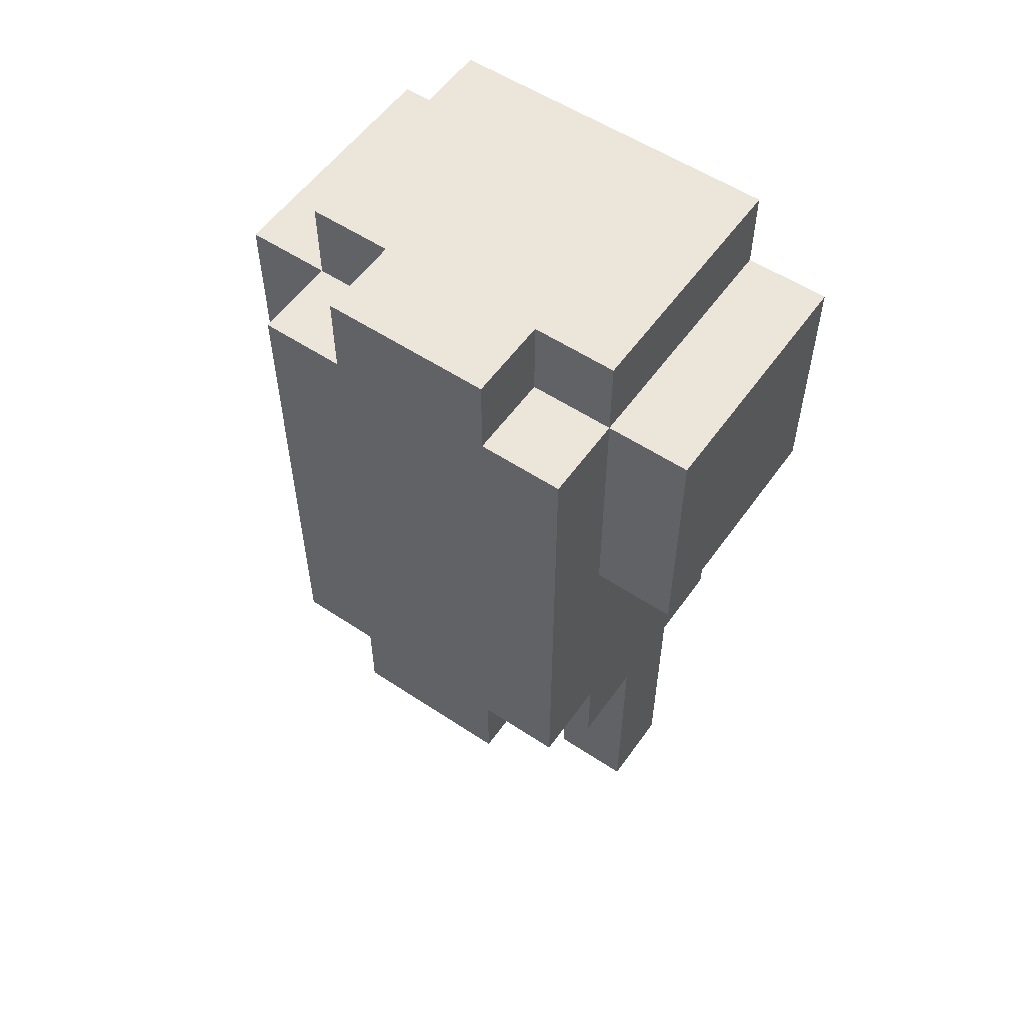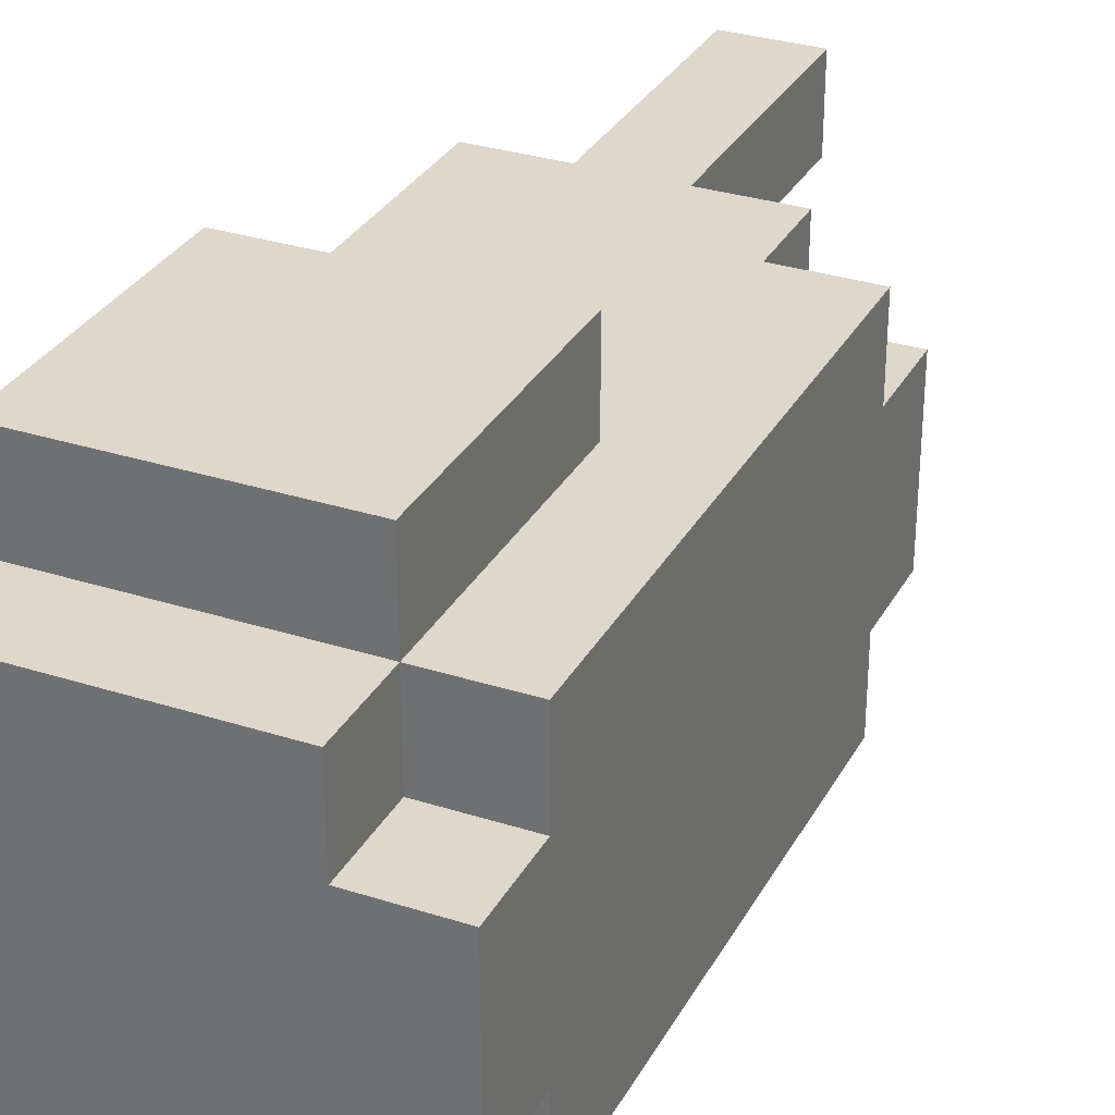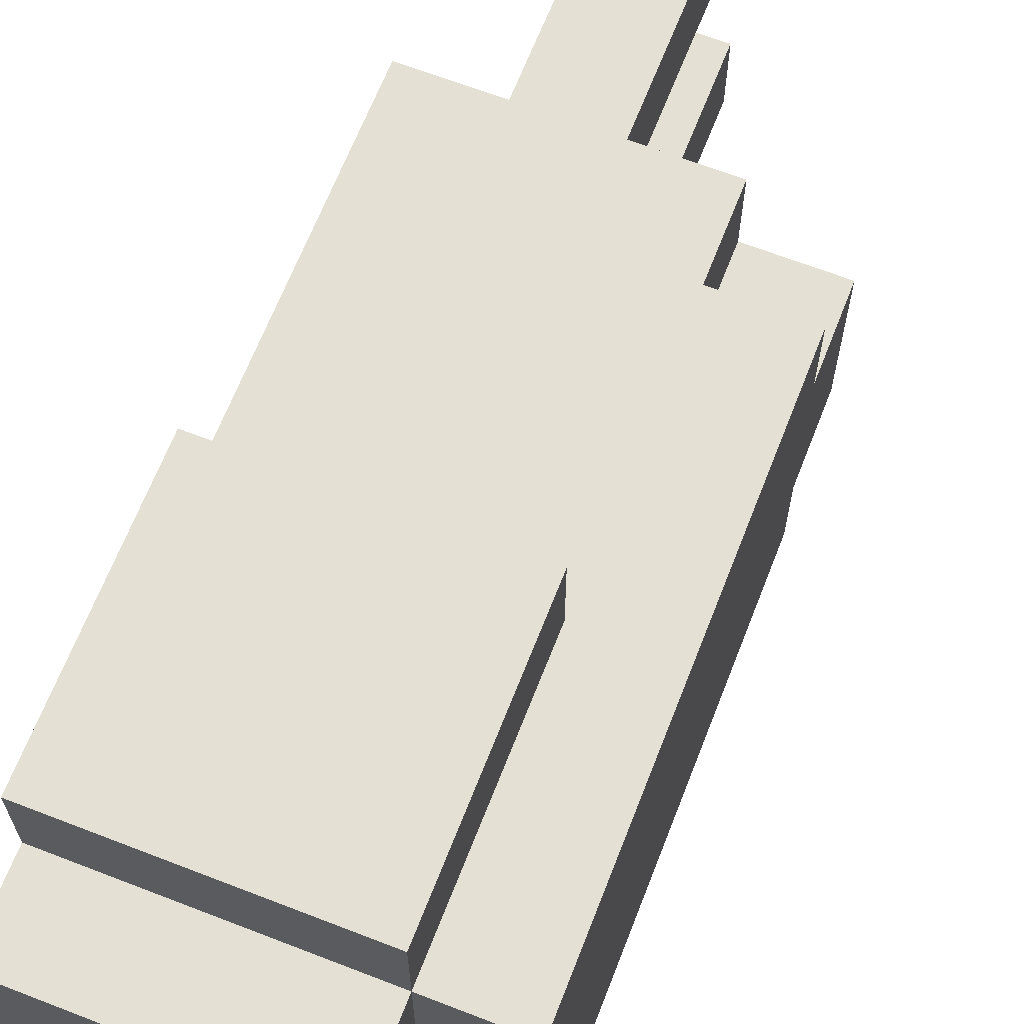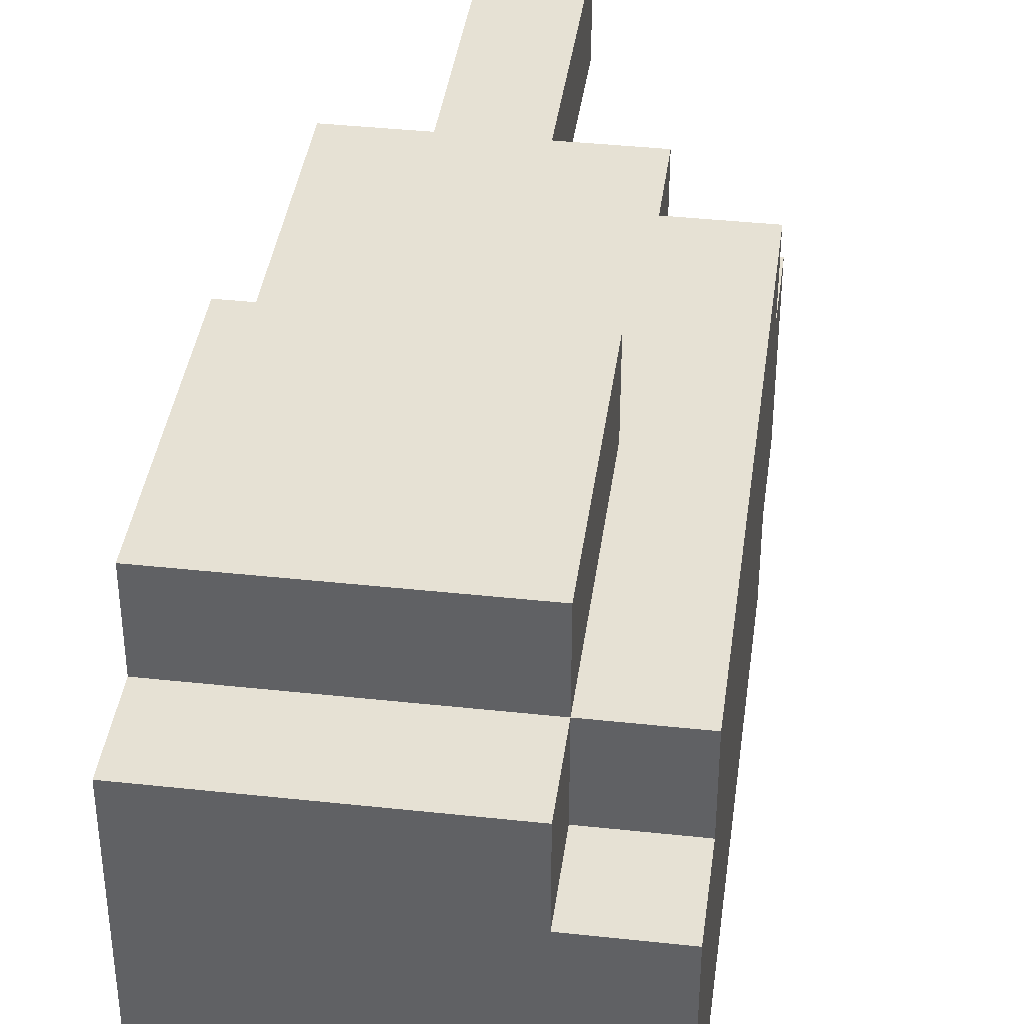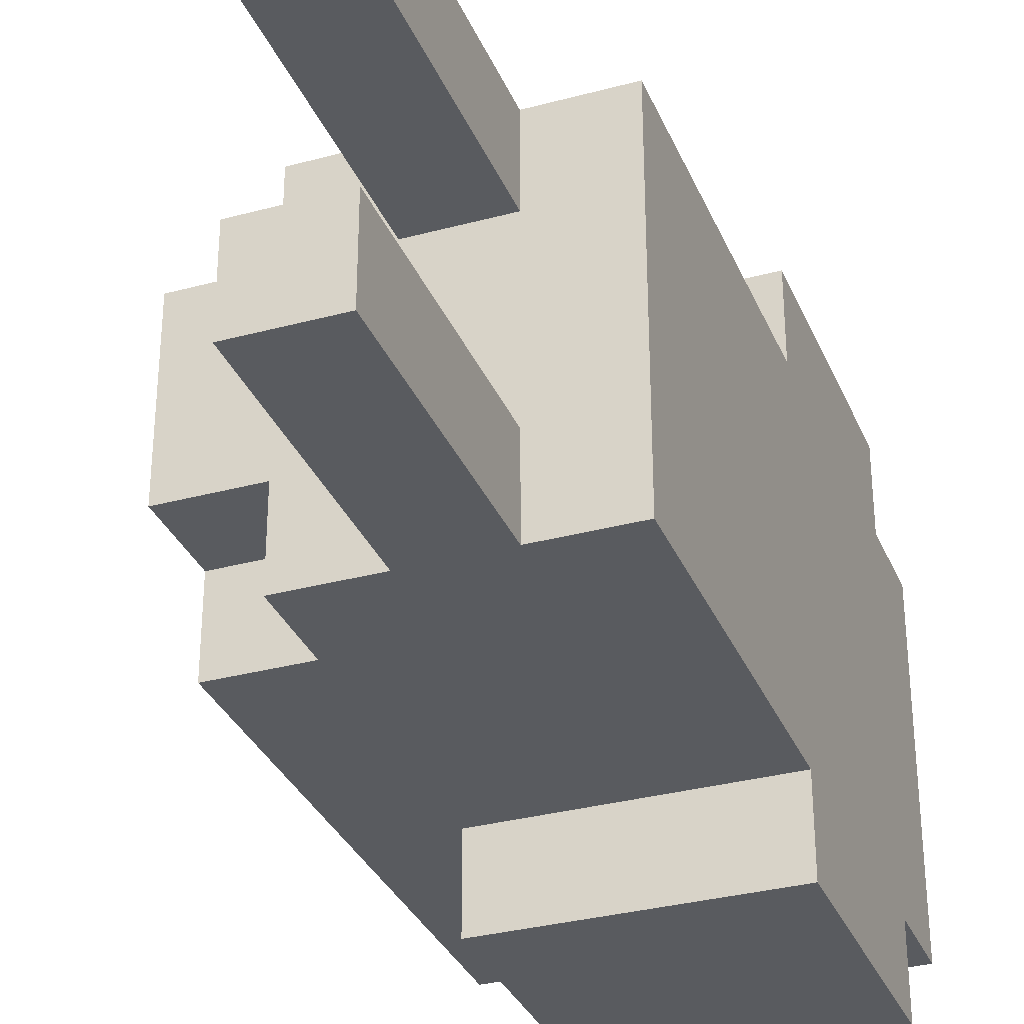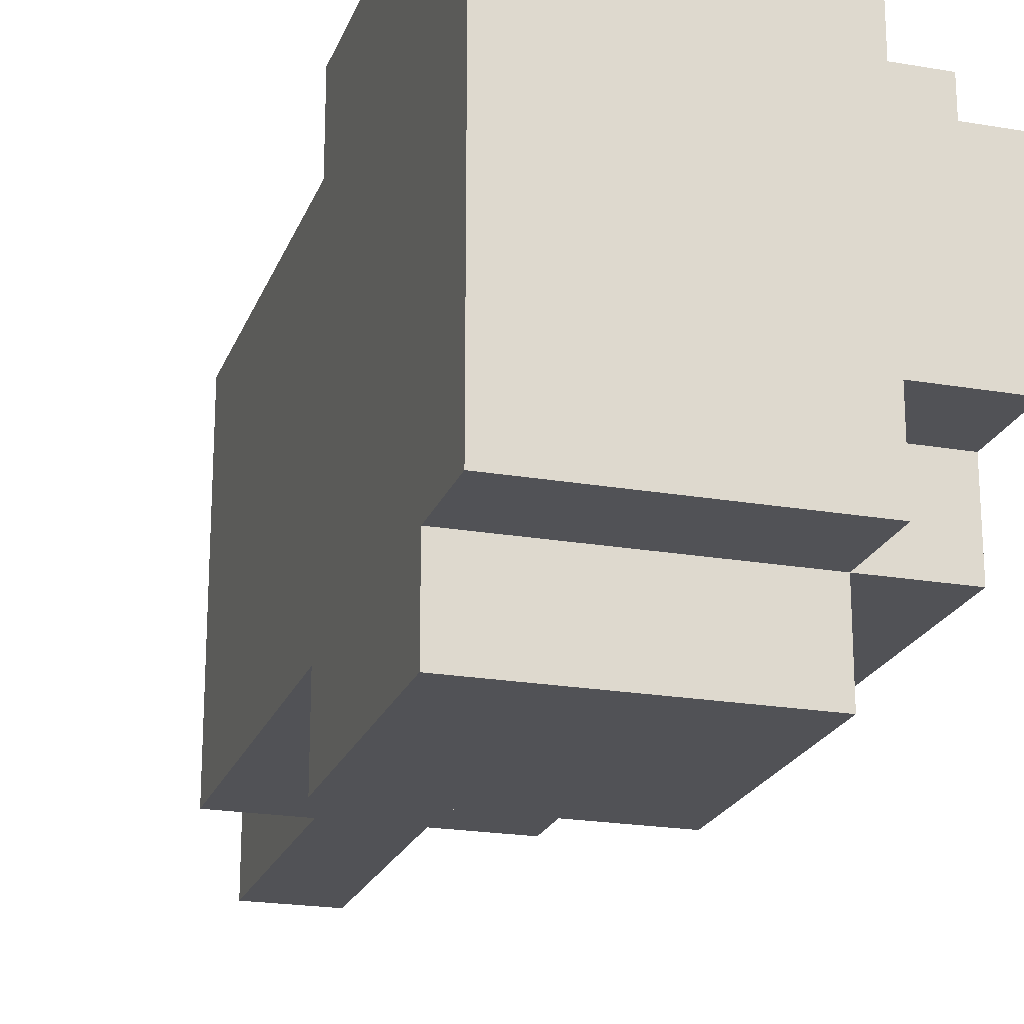
<metadata>
{"format":"obj","ext":"obj","renderer":"f3d","projection":"perspective","resolution":1024,"background":"white","views":[{"elev":55.6,"azim":-55.1,"up":"+Y"},{"elev":31.3,"azim":-155.5,"up":"+Z"},{"elev":66.1,"azim":-158.7,"up":"+Z"},{"elev":39.3,"azim":-172.3,"up":"+Z"},{"elev":-32.6,"azim":20.5,"up":"+Z"},{"elev":-21.3,"azim":162.9,"up":"+Z"}]}
</metadata>
<code>
g default
v -0.16 0.32 0.08
v -0.16 0.24 0.08
v -0.16 0.24 -0.08
v -0.16 0.32 -0.08
v -0.16 0.8 0.16
v -0.16 0.32 0.16
v -0.16 0.32 -0.16
v -0.16 0.8 0.08
v -0.16 0.8 -0.08
v -0.16 0.8 -0.16
v -0.16 0.88 0.08
v -0.16 0.8 0.08
v -0.16 0.8 -0.08
v -0.16 0.88 -0.08
v -0.08 0.32 0.16
v -0.08 0.24 0.16
v -0.08 0.24 0.08
v -0.08 0.32 0.08
v -0.08 0.32 -0.08
v -0.08 0.24 -0.08
v -0.08 0.24 -0.16
v -0.08 0.32 -0.16
v -0.08 0.8 0.24
v -0.08 0.56 0.24
v -0.08 0.56 0.16
v -0.08 0.8 0.16
v -0.08 0.88 0.16
v -0.08 0.8 0.08
v -0.08 0.88 0.08
v -0.08 0.8 -0.16
v -0.08 0.56 -0.16
v -0.08 0.56 -0.24
v -0.08 0.8 -0.24
v -0.08 0.88 -0.08
v -0.08 0.8 -0.08
v -0.08 0.88 -0.16
v -0 0.16 0.16
v -0 0 0.16
v -0 0 0.08
v -0 0.16 0.08
v -0 0.16 -0.08
v -0 0 -0.08
v -0 0 -0.16
v -0 0.16 -0.16
v -0 0.24 0.16
v -0 0.16 0.16
v -0 0.16 0.08
v -0 0.24 0.08
v -0 0.24 -0.08
v -0 0.16 -0.08
v -0 0.16 -0.16
v -0 0.24 -0.16
v 0.08 0 0.16
v 0.08 0.16 0.16
v 0.08 0 0.08
v 0.08 0.16 0.08
v 0.08 0 -0.08
v 0.08 0.16 -0.08
v 0.08 0 -0.16
v 0.08 0.16 -0.16
v 0.08 0.16 0.16
v 0.08 0.24 0.16
v 0.08 0.16 0.08
v 0.08 0.24 0.08
v 0.08 0.16 -0.08
v 0.08 0.24 -0.08
v 0.08 0.16 -0.16
v 0.08 0.24 -0.16
v 0.16 0.24 0.16
v 0.16 0.32 0.16
v 0.16 0.24 0.08
v 0.16 0.32 0.08
v 0.16 0.24 0.08
v 0.16 0.32 0.08
v 0.16 0.24 -0.08
v 0.16 0.32 -0.08
v 0.16 0.56 0.16
v 0.16 0.32 0.16
v 0.16 0.32 -0.16
v 0.16 0.56 -0.16
v 0.16 0.64 0.16
v 0.16 0.64 -0.16
v 0.16 0.24 -0.08
v 0.16 0.32 -0.08
v 0.16 0.24 -0.16
v 0.16 0.32 -0.16
v 0.16 0.56 0.24
v 0.16 0.64 0.16
v 0.16 0.56 0.16
v 0.16 0.72 0.16
v 0.16 0.8 0.24
v 0.16 0.8 0.16
v 0.16 0.88 0.16
v 0.16 0.8 0.08
v 0.16 0.8 -0.08
v 0.16 0.8 -0.16
v 0.16 0.88 -0.16
v 0.16 0.8 -0.24
v 0.16 0.56 -0.24
v 0.16 0.72 -0.16
v 0.16 0.64 -0.16
v 0.16 0.56 -0.16
v 0.16 0.64 0.16
v 0.16 0.72 0.16
v 0.16 0.64 -0.16
v 0.16 0.72 0.08
v 0.16 0.72 -0.08
v 0.16 0.72 -0.16
v 0.16 0.8 0.08
v 0.16 0.8 -0.08
v 0.16 0.72 0.16
v 0.16 0.8 0.16
v 0.16 0.72 0.08
v 0.16 0.8 0.08
v 0.16 0.72 -0.08
v 0.16 0.8 -0.08
v 0.16 0.72 -0.16
v 0.16 0.8 -0.16
v 0.16 0.56 0.24
v -0.08 0.56 0.24
v -0.08 0.8 0.24
v 0.16 0.8 0.24
v -0.08 0.32 0.16
v -0.16 0.32 0.16
v -0.16 0.8 0.16
v -0.08 0.56 0.16
v -0.08 0.8 0.16
v 0.16 0.8 0.16
v -0.08 0.88 0.16
v 0.16 0.88 0.16
v -0 0.24 0.16
v -0.08 0.24 0.16
v -0.08 0.32 0.16
v -0 0.32 0.16
v -0 0.32 0.16
v -0.08 0.32 0.16
v -0.08 0.56 0.16
v 0.08 0.32 0.16
v 0.08 0.24 0.16
v -0 0.24 0.16
v 0.16 0.32 0.16
v 0.16 0.56 0.16
v 0.08 0 0.16
v -0 0 0.16
v -0 0.16 0.16
v 0.08 0.16 0.16
v 0.08 0.16 0.16
v -0 0.16 0.16
v -0 0.24 0.16
v 0.08 0.24 0.16
v 0.16 0.24 0.16
v 0.08 0.24 0.16
v 0.08 0.32 0.16
v 0.16 0.32 0.16
v -0.08 0.24 0.08
v -0.16 0.24 0.08
v -0.16 0.32 0.08
v -0.08 0.32 0.08
v -0.08 0.8 0.08
v -0.16 0.8 0.08
v -0.16 0.88 0.08
v -0.08 0.88 0.08
v 0.08 0 -0.08
v -0 0 -0.08
v -0 0.16 -0.08
v 0.08 0.16 -0.08
v 0.08 0.16 -0.08
v -0 0.16 -0.08
v -0 0.24 -0.08
v 0.08 0.24 -0.08
v -0 0 0.08
v 0.08 0 0.08
v -0 0.16 0.08
v 0.08 0.16 0.08
v -0 0.16 0.08
v 0.08 0.16 0.08
v -0 0.24 0.08
v 0.08 0.24 0.08
v -0.16 0.24 -0.08
v -0.08 0.24 -0.08
v -0.16 0.32 -0.08
v -0.08 0.32 -0.08
v -0.16 0.8 -0.08
v -0.08 0.8 -0.08
v -0.16 0.88 -0.08
v -0.08 0.88 -0.08
v -0.16 0.32 -0.16
v -0.08 0.32 -0.16
v -0.16 0.8 -0.16
v -0.08 0.56 -0.16
v -0.08 0.8 -0.16
v 0.16 0.8 -0.16
v -0.08 0.88 -0.16
v 0.16 0.88 -0.16
v -0.08 0.24 -0.16
v -0 0.24 -0.16
v -0.08 0.32 -0.16
v -0 0.32 -0.16
v -0.08 0.32 -0.16
v -0 0.32 -0.16
v -0.08 0.56 -0.16
v 0.08 0.32 -0.16
v 0.08 0.24 -0.16
v -0 0.24 -0.16
v 0.16 0.32 -0.16
v 0.16 0.56 -0.16
v -0 0 -0.16
v 0.08 0 -0.16
v -0 0.16 -0.16
v 0.08 0.16 -0.16
v -0 0.16 -0.16
v 0.08 0.16 -0.16
v -0 0.24 -0.16
v 0.08 0.24 -0.16
v 0.08 0.24 -0.16
v 0.16 0.24 -0.16
v 0.08 0.32 -0.16
v 0.16 0.32 -0.16
v -0.08 0.56 -0.24
v 0.16 0.56 -0.24
v -0.08 0.8 -0.24
v 0.16 0.8 -0.24
v -0 0 0.08
v -0 0 0.16
v 0.08 0 0.16
v 0.08 0 0.08
v -0 0 -0.16
v -0 0 -0.08
v 0.08 0 -0.08
v 0.08 0 -0.16
v -0.08 0.24 0.08
v -0.08 0.24 0.16
v -0 0.24 0.16
v -0 0.24 0.08
v 0.08 0.24 0.08
v 0.08 0.24 0.16
v 0.16 0.24 0.16
v 0.16 0.24 0.08
v -0.16 0.24 -0.08
v -0.16 0.24 0.08
v -0.08 0.24 0.08
v -0.08 0.24 -0.08
v -0.08 0.24 -0.08
v -0.08 0.24 0.08
v -0 0.24 0.08
v 0.08 0.24 0.08
v 0.16 0.24 0.08
v -0 0.24 -0.08
v 0.08 0.24 -0.08
v 0.16 0.24 -0.08
v -0.08 0.24 -0.16
v -0.08 0.24 -0.08
v -0 0.24 -0.08
v -0 0.24 -0.16
v 0.08 0.24 -0.16
v 0.08 0.24 -0.08
v 0.16 0.24 -0.08
v 0.16 0.24 -0.16
v -0.16 0.32 0.08
v -0.16 0.32 0.16
v -0.08 0.32 0.16
v -0.08 0.32 0.08
v -0.16 0.32 -0.16
v -0.16 0.32 -0.08
v -0.08 0.32 -0.08
v -0.08 0.32 -0.16
v -0.08 0.56 0.16
v -0.08 0.56 0.24
v 0.16 0.56 0.24
v 0.16 0.56 0.16
v -0.08 0.56 -0.24
v -0.08 0.56 -0.16
v 0.16 0.56 -0.16
v 0.16 0.56 -0.24
v -0.08 0.8 0.24
v -0.08 0.8 0.16
v 0.16 0.8 0.24
v 0.16 0.8 0.16
v -0.16 0.8 0.16
v -0.16 0.8 0.08
v -0.08 0.8 0.08
v -0.16 0.8 -0.08
v -0.16 0.8 -0.16
v -0.08 0.8 -0.08
v -0.08 0.8 -0.16
v -0.08 0.8 -0.24
v 0.16 0.8 -0.16
v 0.16 0.8 -0.24
v -0.08 0.88 0.16
v -0.08 0.88 0.08
v 0.16 0.88 0.16
v -0.08 0.88 -0.08
v -0.08 0.88 -0.16
v 0.16 0.88 -0.16
v -0.16 0.88 0.08
v -0.16 0.88 -0.08
v -0.08 0.88 0.08
v -0.08 0.88 -0.08
g default_0
f 3 2 1
f 3 1 4
f 4 1 5
f 1 6 5
f 7 4 5
f 7 5 8
f 7 8 9
f 7 9 10
f 13 12 11
f 13 11 14
f 17 16 15
f 17 15 18
f 21 20 19
f 21 19 22
f 25 24 23
f 25 23 26
f 28 26 27
f 28 27 29
f 32 31 30
f 32 30 33
f 30 35 34
f 30 34 36
f 39 38 37
f 39 37 40
f 43 42 41
f 43 41 44
f 47 46 45
f 47 45 48
f 51 50 49
f 51 49 52
f 55 54 53
f 55 56 54
f 59 58 57
f 59 60 58
f 63 62 61
f 63 64 62
f 67 66 65
f 67 68 66
f 71 70 69
f 71 72 70
f 75 74 73
f 75 76 74
f 76 77 74
f 74 77 78
f 79 77 76
f 79 80 77
f 80 81 77
f 80 82 81
f 85 84 83
f 85 86 84
f 89 88 87
f 88 90 87
f 90 91 87
f 90 92 91
f 94 93 92
f 95 93 94
f 96 93 95
f 96 97 93
f 99 98 96
f 99 96 100
f 99 100 101
f 99 101 102
f 105 104 103
f 105 106 104
f 105 107 106
f 105 108 107
f 107 109 106
f 107 110 109
f 113 112 111
f 113 114 112
f 117 116 115
f 117 118 116
f 121 120 119
f 121 119 122
f 125 124 123
f 125 123 126
f 125 126 127
f 129 127 128
f 129 128 130
f 133 132 131
f 133 131 134
f 137 136 135
f 137 135 138
f 135 139 138
f 135 140 139
f 137 138 141
f 137 141 142
f 145 144 143
f 145 143 146
f 149 148 147
f 149 147 150
f 153 152 151
f 153 151 154
f 157 156 155
f 157 155 158
f 161 160 159
f 161 159 162
f 165 164 163
f 165 163 166
f 169 168 167
f 169 167 170
f 173 172 171
f 173 174 172
f 177 176 175
f 177 178 176
f 181 180 179
f 181 182 180
f 185 184 183
f 185 186 184
f 189 188 187
f 189 190 188
f 189 191 190
f 193 192 191
f 193 194 192
f 197 196 195
f 197 198 196
f 201 200 199
f 201 202 200
f 200 202 203
f 200 203 204
f 201 205 202
f 201 206 205
f 209 208 207
f 209 210 208
f 213 212 211
f 213 214 212
f 217 216 215
f 217 218 216
f 221 220 219
f 221 222 220
f 225 224 223
f 225 223 226
f 229 228 227
f 229 227 230
f 233 232 231
f 233 231 234
f 237 236 235
f 237 235 238
f 241 240 239
f 241 239 242
f 245 244 243
f 246 245 243
f 247 246 243
f 247 243 248
f 247 248 249
f 247 249 250
f 253 252 251
f 253 251 254
f 257 256 255
f 257 255 258
f 261 260 259
f 261 259 262
f 265 264 263
f 265 263 266
f 269 268 267
f 269 267 270
f 273 272 271
f 273 271 274
f 277 276 275
f 277 278 276
f 276 280 279
f 276 281 280
f 284 283 282
f 284 285 283
f 287 286 285
f 287 288 286
f 291 290 289
f 291 292 290
f 291 293 292
f 291 294 293
f 297 296 295
f 297 298 296

</code>
